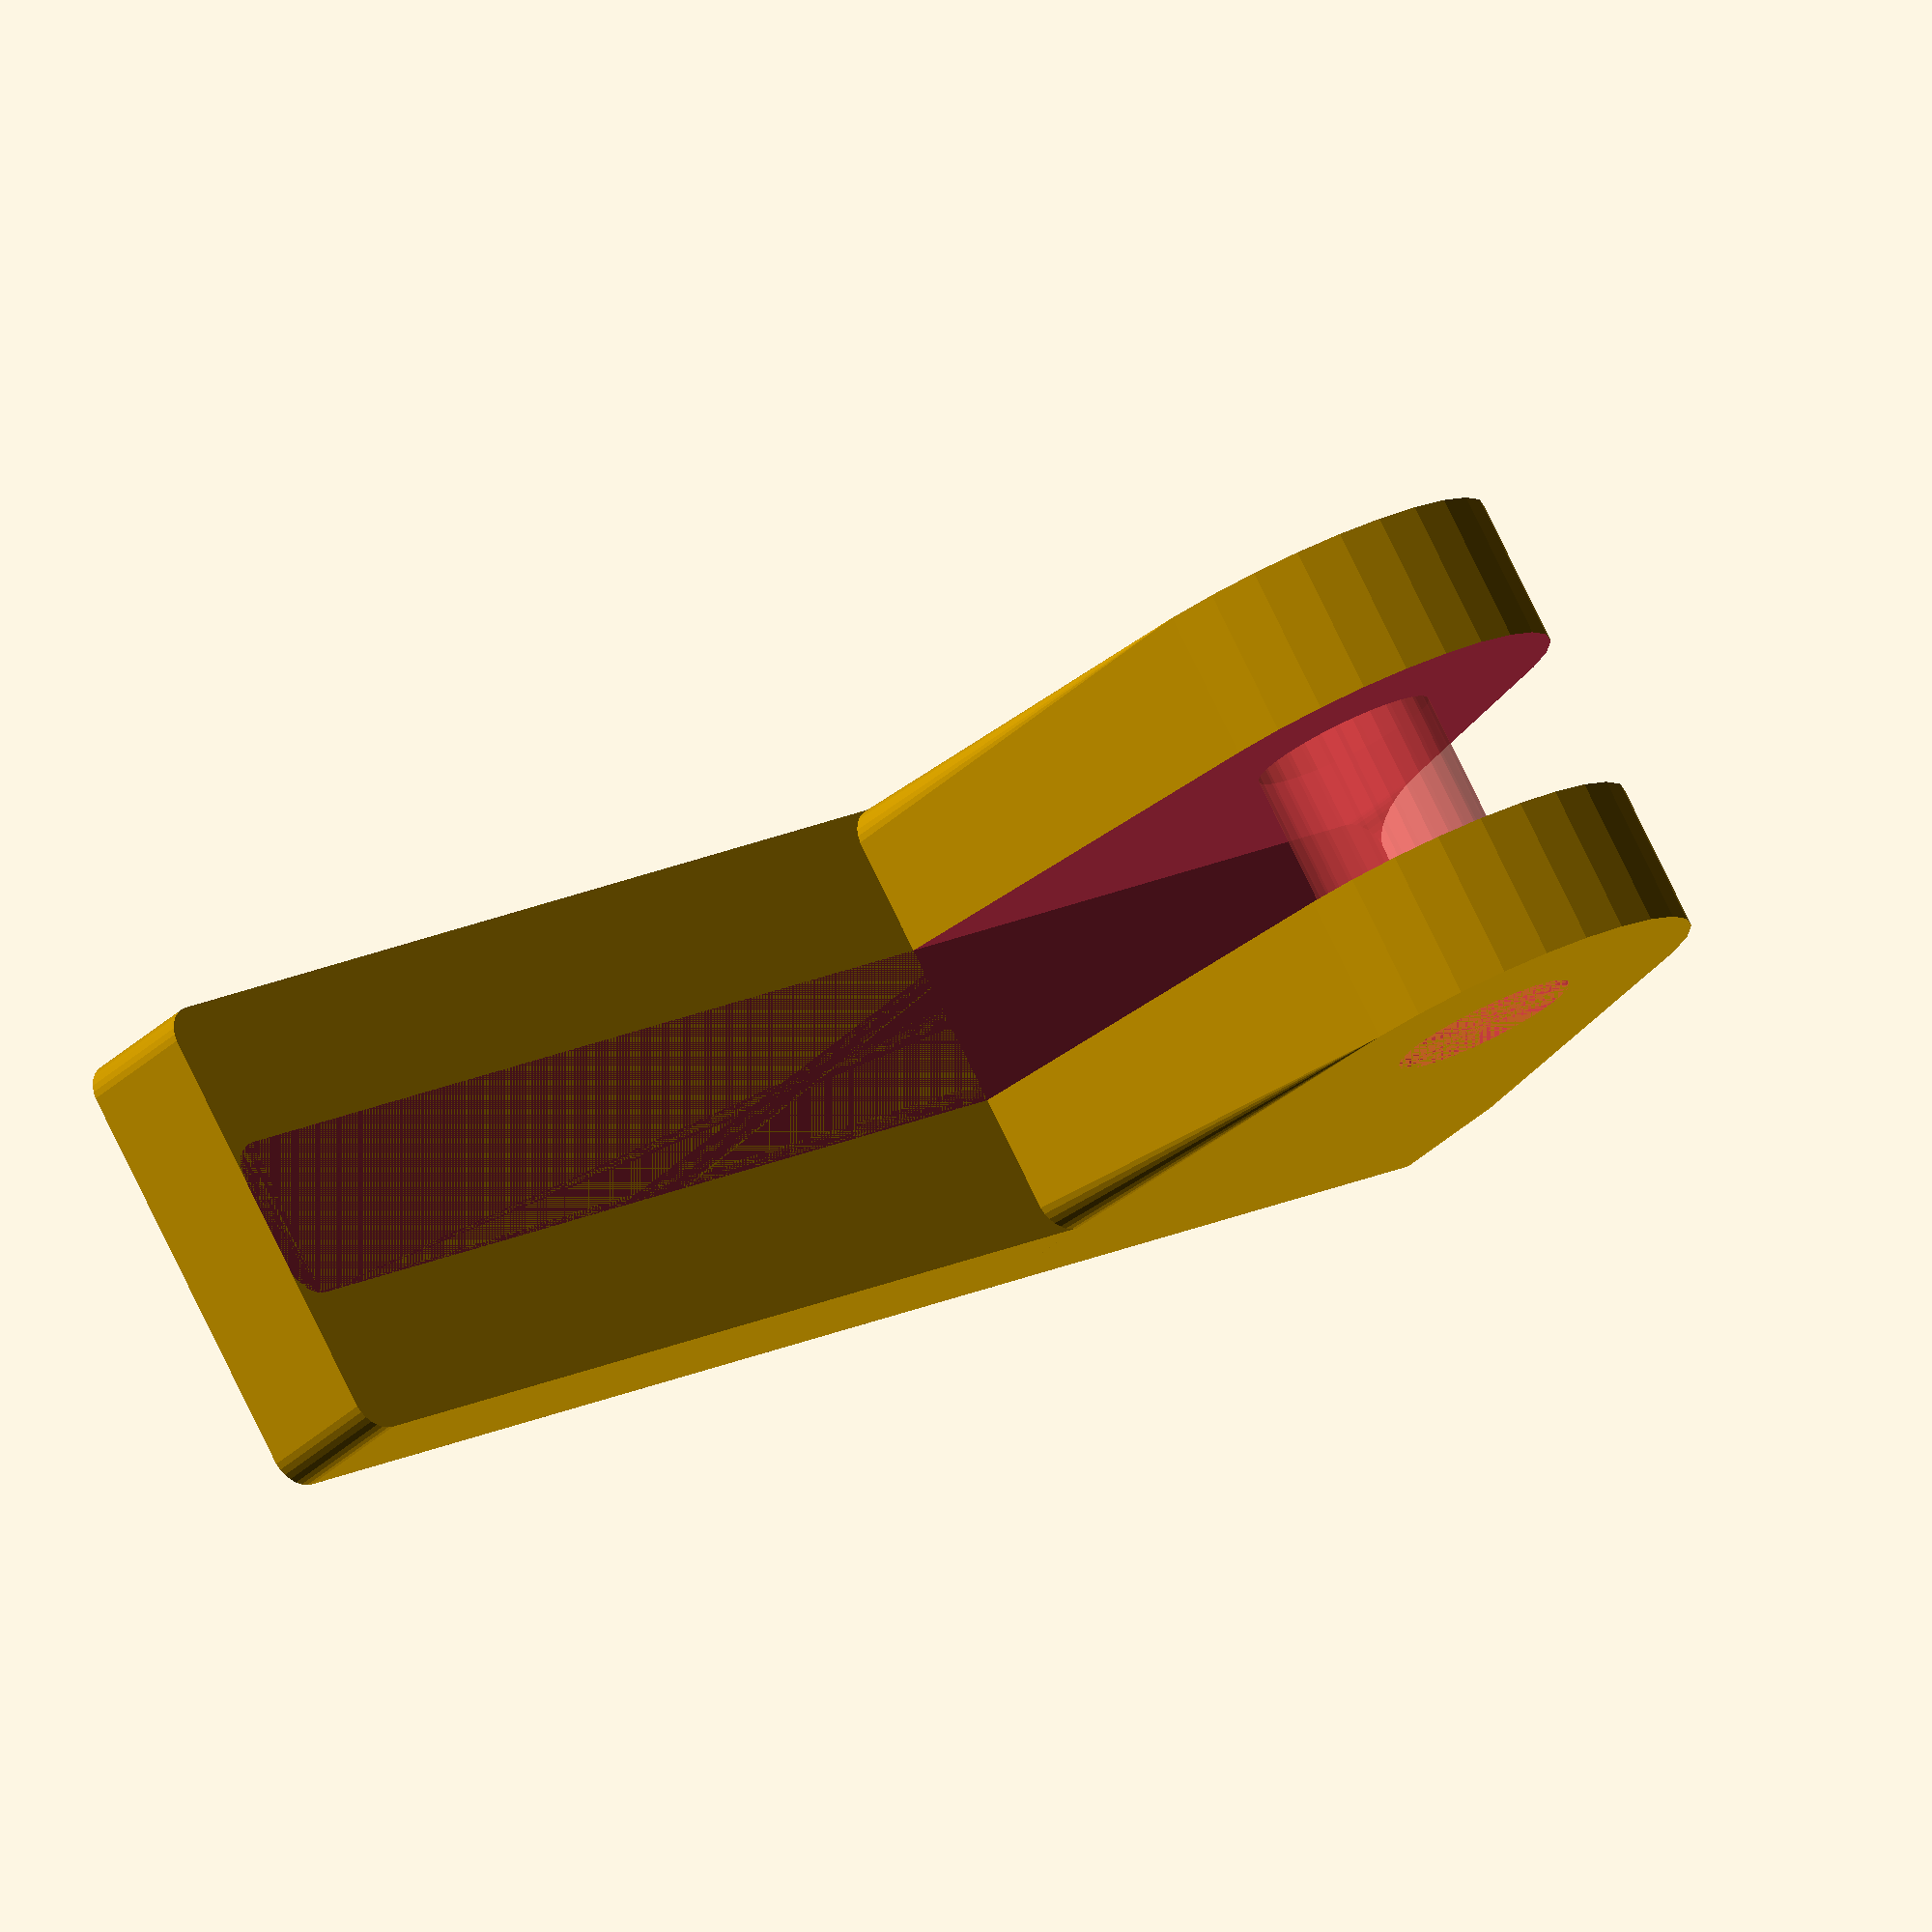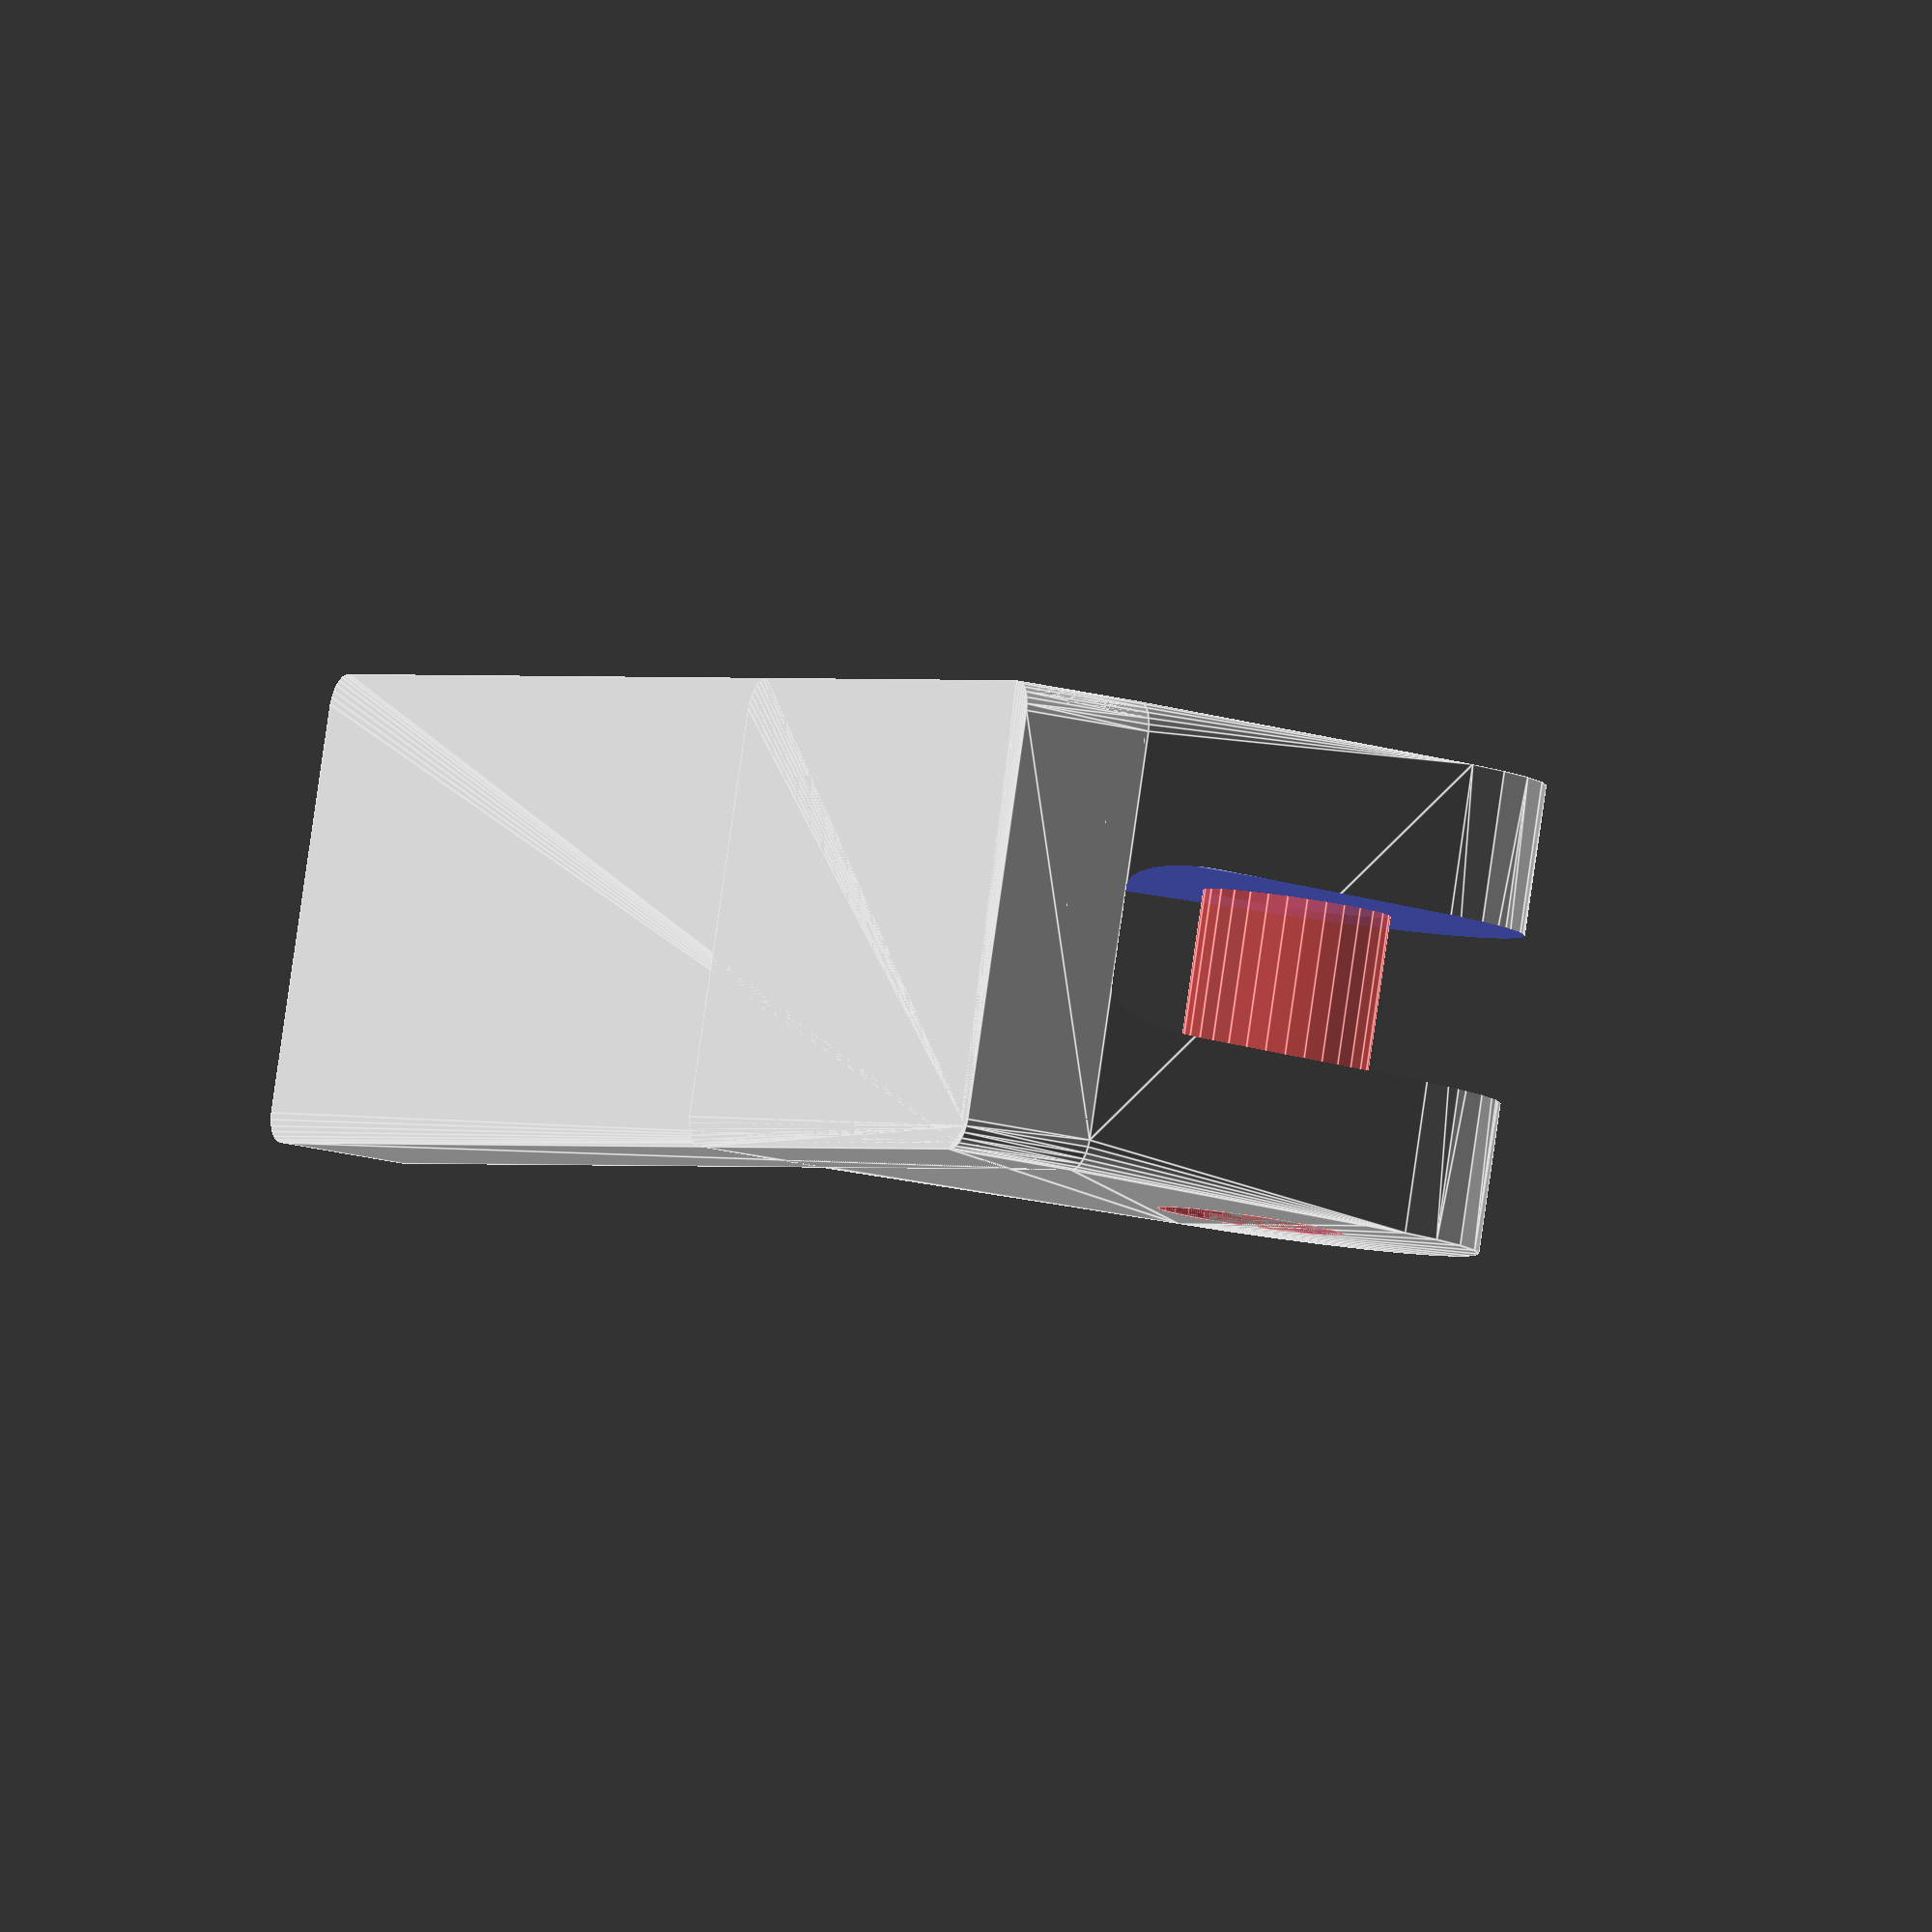
<openscad>
THICKNESS = 2;
WIDTH = 7;
LENGTH = 25;
CORNER_DIA = 1;

RAIL_THICKNESS = 2.5;

MOUNT_DIA = 2.8;
MOUNT_OFFSET = 5;
MOUNT_PLACEMENT = 0.80 * LENGTH;

$fn = 30;

module rounded_rect(width, length, height, corner_dia) {
  hull() {
    for(i = [-1, 1]) {
      for(j = [-1, 1]) {
        translate([i * (width - corner_dia)/2, j * (length - corner_dia)/2, 0])
        cylinder(d = corner_dia, h = height);
      }
    }
  }
}

module mount() {
  hull() {
    translate([0, 0, THICKNESS + MOUNT_OFFSET])
    rotate([0, 90, 0])
    cylinder(d = MOUNT_DIA + 2 * THICKNESS, h = WIDTH, center = true);
    rounded_rect(WIDTH, 2 * (LENGTH - MOUNT_PLACEMENT), THICKNESS, CORNER_DIA);
  }
}

module mount_hole() {
  #translate([0, 0, THICKNESS + MOUNT_OFFSET])
  rotate([0, 90, 0])
  cylinder(d = MOUNT_DIA, h = WIDTH, center = true);
}

module lever() {
  difference() {
    union() {
      rounded_rect(WIDTH, LENGTH, THICKNESS, CORNER_DIA);
      translate([0, MOUNT_PLACEMENT - LENGTH/2, 0])
      mount();
    }
    translate([0, MOUNT_PLACEMENT - LENGTH/2, ])
    mount_hole();
    
    translate([0, 0, THICKNESS])
    rounded_rect(RAIL_THICKNESS, LENGTH, 10, CORNER_DIA);
  }
}

lever();
</openscad>
<views>
elev=212.1 azim=237.0 roll=216.7 proj=o view=solid
elev=20.8 azim=250.9 roll=244.2 proj=o view=edges
</views>
